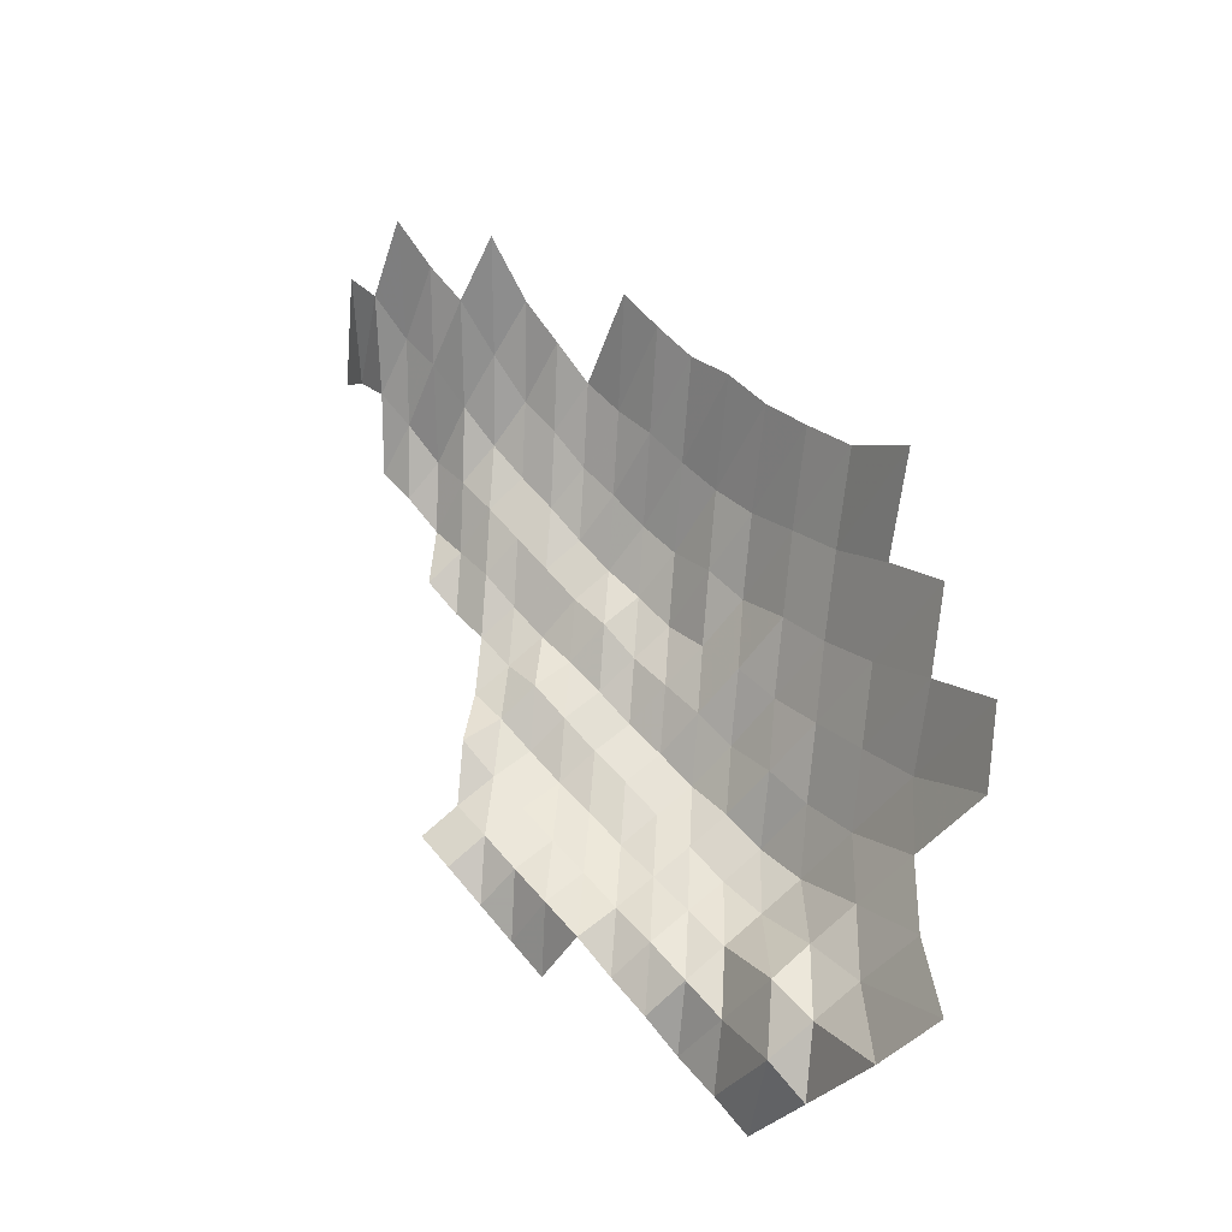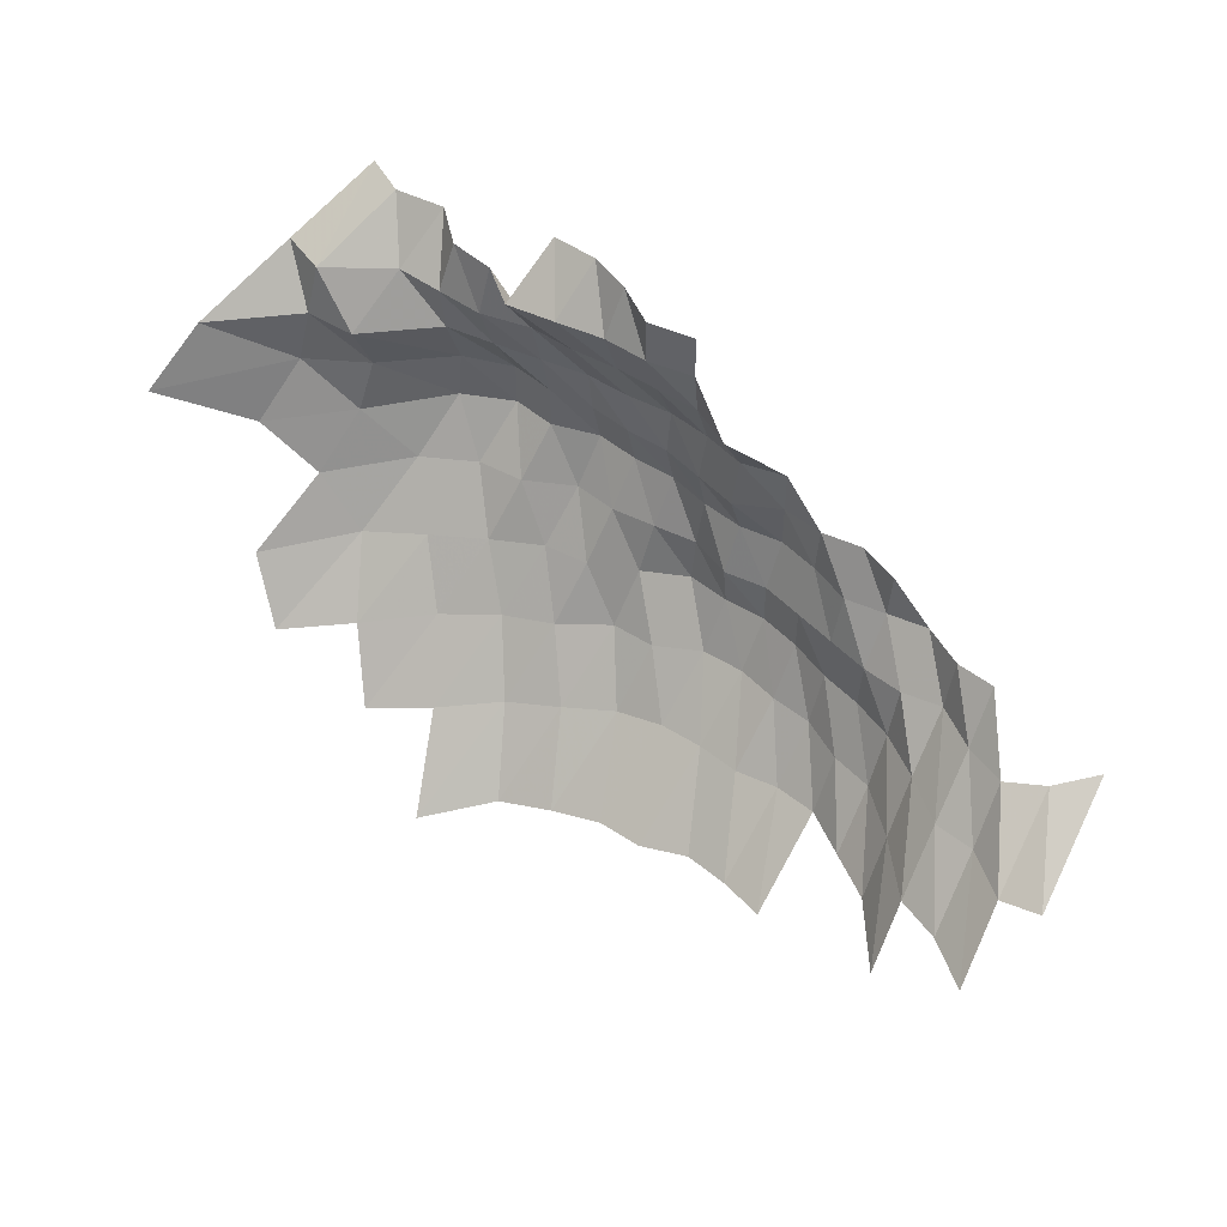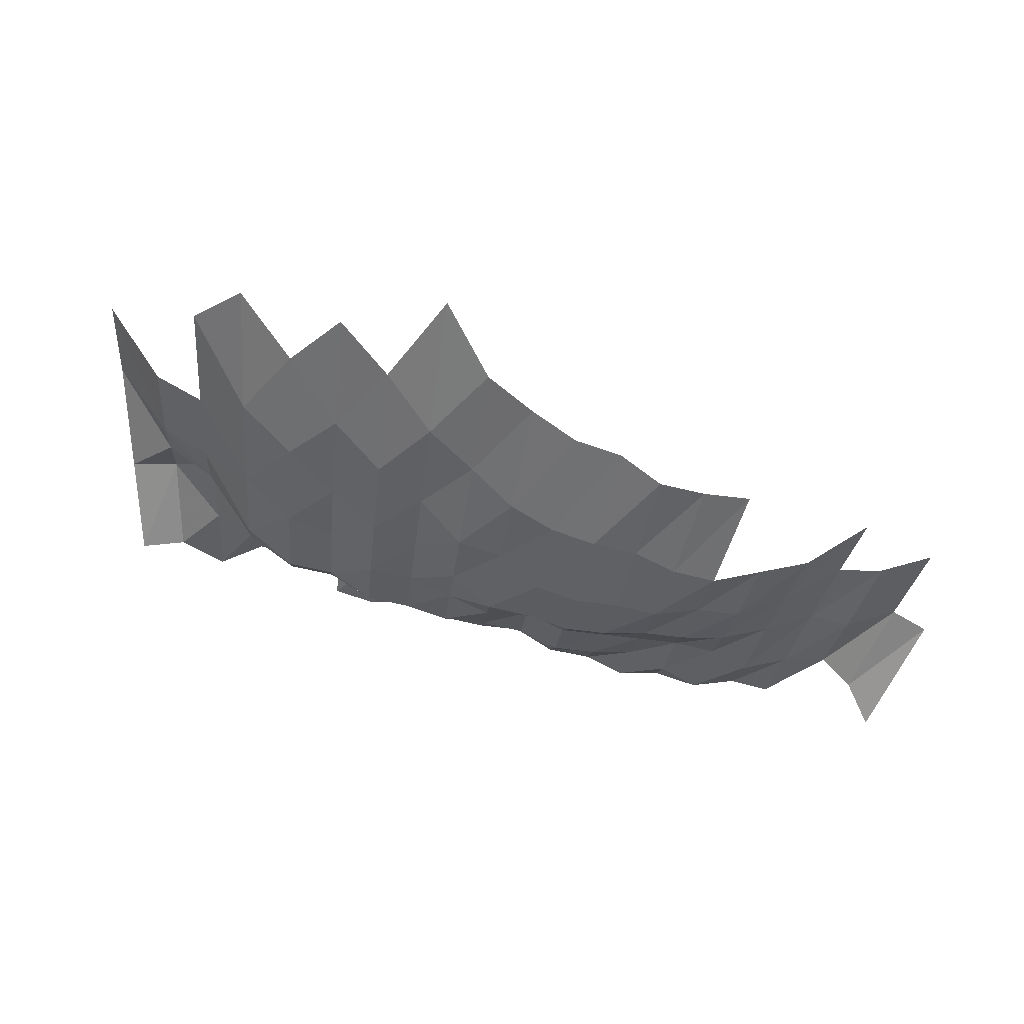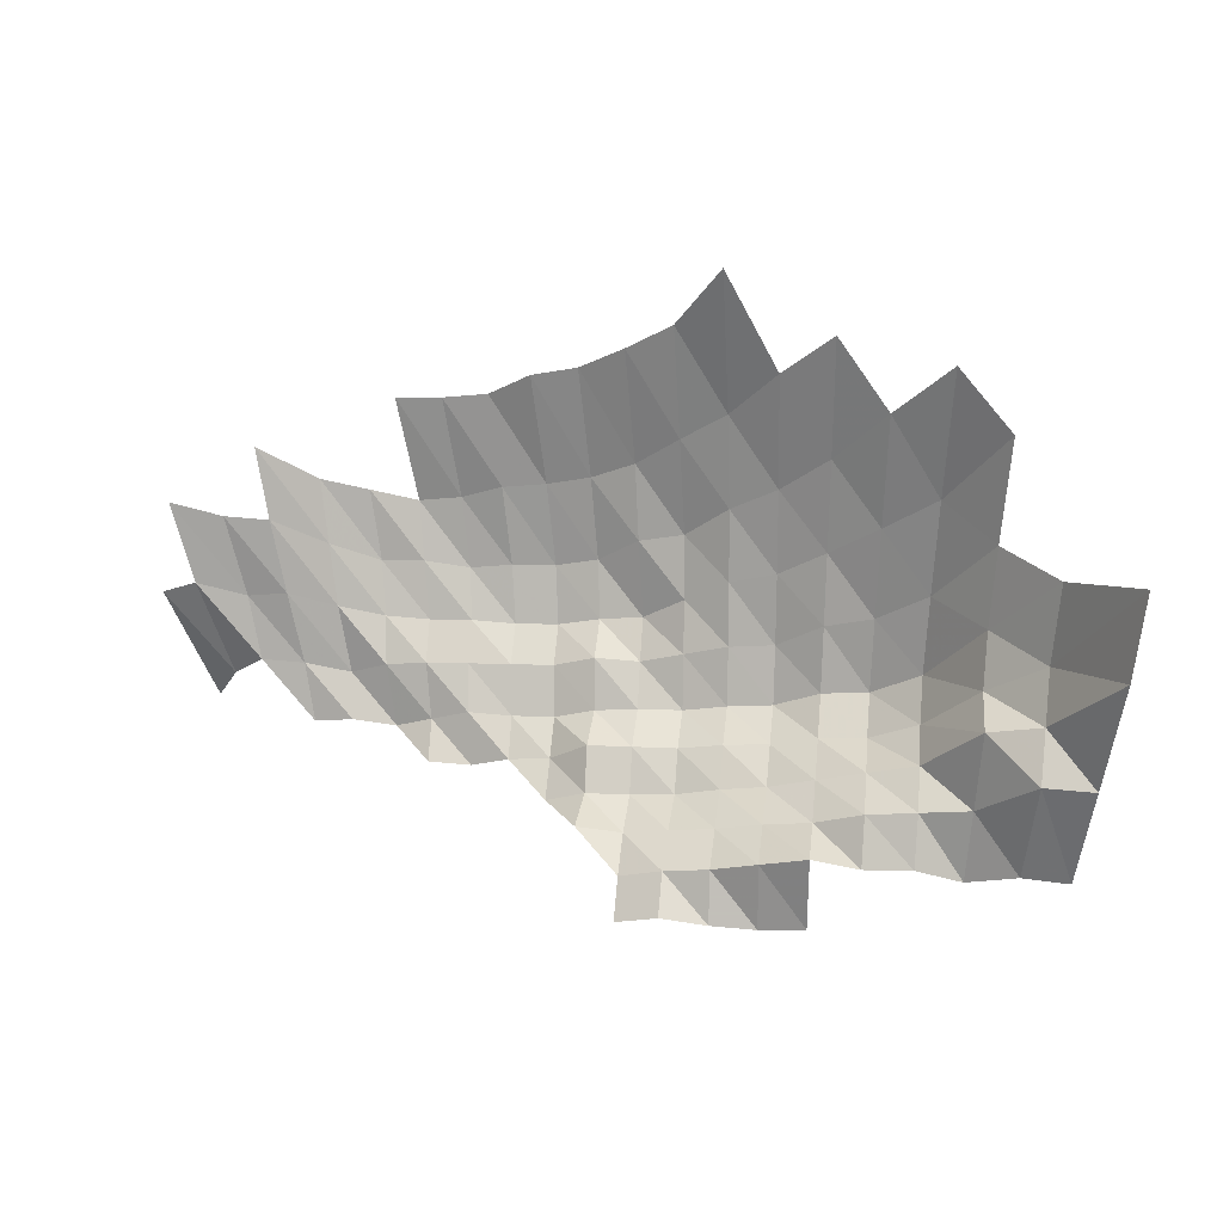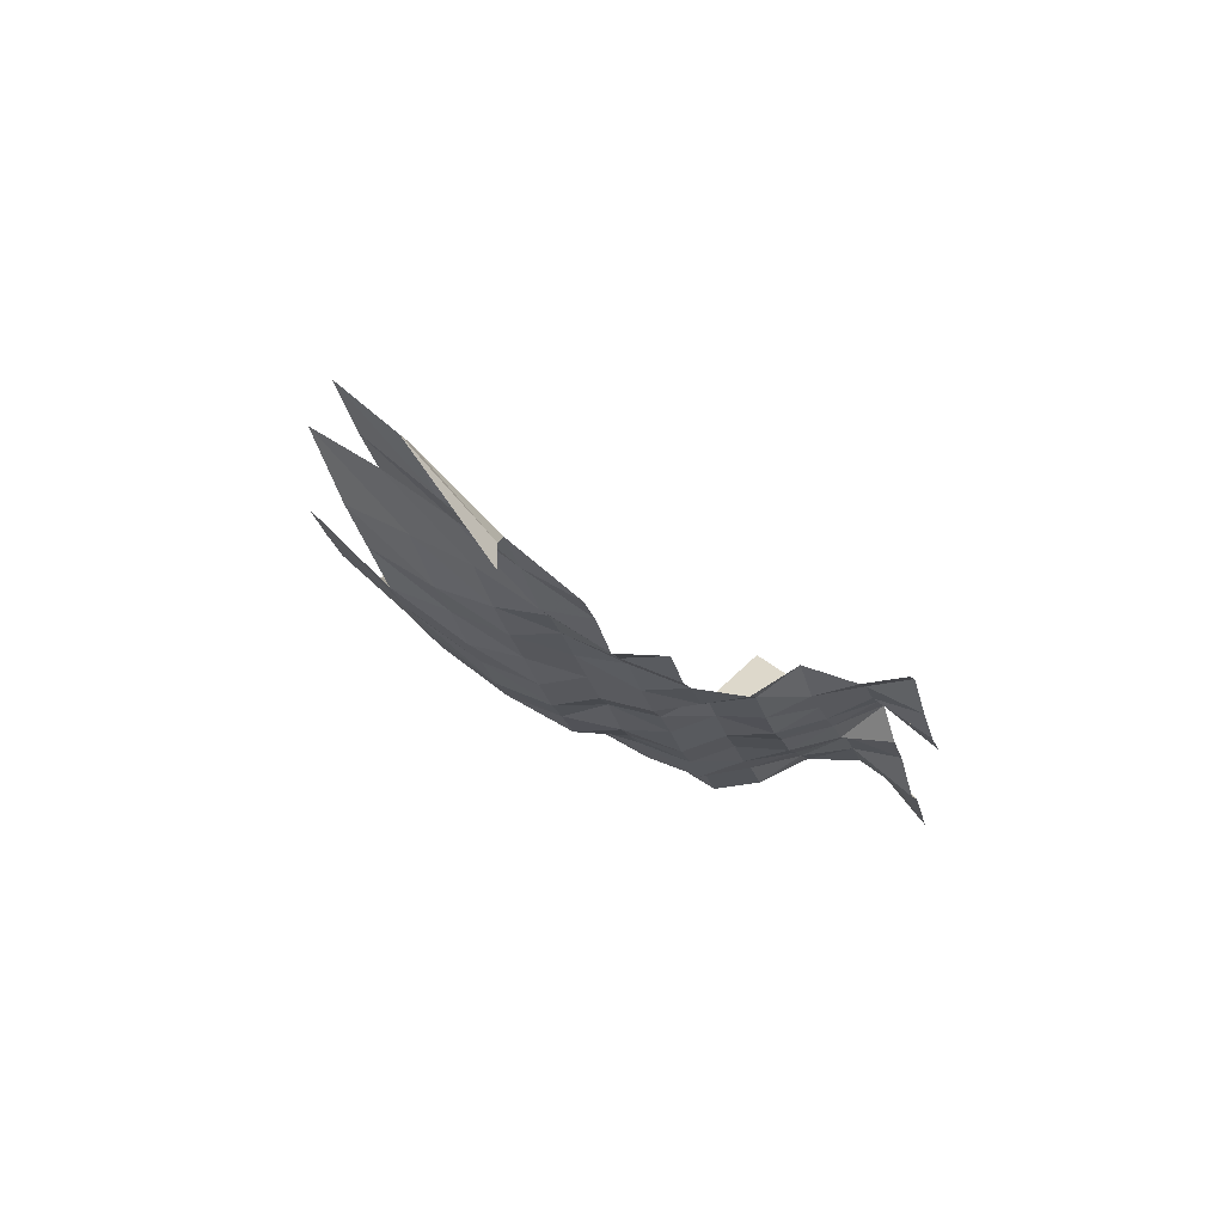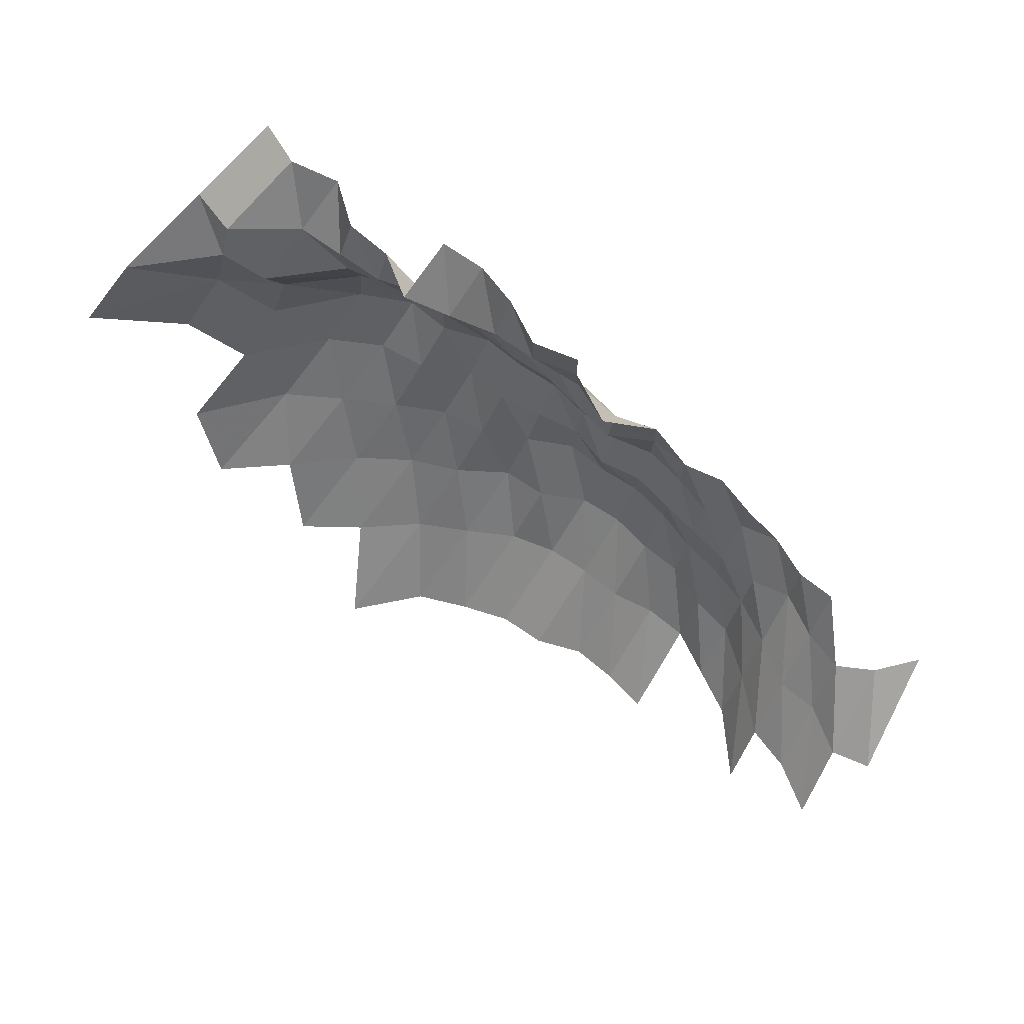
<metadata>
{"format":"obj","ext":"obj","renderer":"f3d","projection":"perspective","resolution":1024,"background":"white","views":[{"elev":79.9,"azim":-130.9,"up":"+Z"},{"elev":50.0,"azim":55.8,"up":"+Y"},{"elev":-5.2,"azim":-2.9,"up":"+Z"},{"elev":66.0,"azim":-174.8,"up":"+Z"},{"elev":-34.7,"azim":105.7,"up":"+Z"},{"elev":75.6,"azim":51.6,"up":"+Y"}]}
</metadata>
<code>
g
v -0.02745 -0.05409 0.403
v -0.02656 -0.04106 0.39
v -0.02506 -0.0281 0.368
v -0.0237 -0.0165 0.348
v -0.01508 -0.06281 0.385
v -0.01465 -0.05019 0.374
v -0.01453 -0.03906 0.371
v -0.01442 -0.0281 0.368
v -0.01367 -0.01655 0.349
v -0.004048 -0.08729 0.395
v -0.003873 -0.0726 0.378
v -0.003761 -0.05987 0.367
v -0.00372 -0.04872 0.363
v -0.003761 -0.03864 0.367
v -0.003638 -0.0271 0.355
v -0.003525 -0.01631 0.344
v 0.007436 -0.09947 0.398
v 0.007006 -0.08288 0.375
v 0.006726 -0.06914 0.36
v 0.006521 -0.05694 0.349
v 0.006502 -0.04671 0.348
v 0.006558 -0.03695 0.351
v 0.006577 -0.02687 0.352
v 0.006502 -0.0165 0.348
v 0.01828 -0.09597 0.384
v 0.01738 -0.08067 0.365
v 0.01671 -0.06742 0.351
v 0.01624 -0.05563 0.341
v 0.01624 -0.04577 0.341
v 0.01647 -0.03643 0.346
v 0.01662 -0.02664 0.349
v 0.01647 -0.01641 0.346
v 0.02985 -0.1088 0.39
v 0.02832 -0.09248 0.37
v 0.02725 -0.07868 0.356
v 0.02656 -0.06665 0.347
v 0.02595 -0.0553 0.339
v 0.02595 -0.0455 0.339
v 0.0261 -0.0359 0.341
v 0.02626 -0.02619 0.343
v 0.02671 -0.01655 0.349
v 0.0258 -0.00623 0.337
v 0.03997 -0.1057 0.379
v 0.03797 -0.08997 0.36
v 0.03671 -0.07691 0.348
v 0.03576 -0.06511 0.339
v 0.03512 -0.05433 0.333
v 0.03533 -0.04496 0.335
v 0.03544 -0.03537 0.336
v 0.03586 -0.02596 0.34
v 0.03628 -0.01631 0.344
v 0.03523 -0.006175 0.334
v 0.05269 -0.1207 0.392
v 0.04933 -0.1023 0.367
v 0.04745 -0.08823 0.353
v 0.04624 -0.07602 0.344
v 0.0453 -0.06473 0.337
v 0.04449 -0.054 0.331
v 0.04476 -0.04469 0.333
v 0.04476 -0.03506 0.333
v 0.04516 -0.02565 0.336
v 0.04556 -0.01607 0.339
v 0.04489 -0.006175 0.334
v 0.06158 -0.116 0.377
v 0.05864 -0.1001 0.359
v 0.05619 -0.08598 0.344
v 0.05504 -0.07448 0.337
v 0.05439 -0.06396 0.333
v 0.05357 -0.05351 0.328
v 0.0539 -0.04429 0.33
v 0.05374 -0.03464 0.329
v 0.05439 -0.02542 0.333
v 0.05488 -0.01593 0.336
v 0.05488 -0.006212 0.336
v 0.07114 -0.1139 0.37
v 0.06749 -0.09788 0.351
v 0.06556 -0.08523 0.341
v 0.06345 -0.07293 0.33
v 0.06326 -0.06319 0.329
v 0.06287 -0.05335 0.327
v 0.06326 -0.04415 0.329
v 0.06287 -0.03443 0.327
v 0.06345 -0.02519 0.33
v 0.06364 -0.0157 0.331
v 0.06364 -0.006119 0.331
v 0.08052 -0.112 0.364
v 0.07653 -0.09649 0.346
v 0.07388 -0.08348 0.334
v 0.07255 -0.07249 0.328
v 0.07277 -0.06319 0.329
v 0.07189 -0.05302 0.325
v 0.07255 -0.04402 0.328
v 0.07211 -0.03432 0.326
v 0.07322 -0.02527 0.331
v 0.0903 -0.1111 0.361
v 0.08579 -0.09565 0.343
v 0.08279 -0.08273 0.331
v 0.08129 -0.07182 0.325
v 0.08129 -0.06242 0.325
v 0.08029 -0.05237 0.321
v 0.08029 -0.04308 0.321
v 0.08029 -0.03379 0.321
v 0.09907 -0.1093 0.355
v 0.09516 -0.09509 0.341
v 0.09209 -0.08248 0.33
v 0.09041 -0.0716 0.324
v 0.09041 -0.06223 0.324
v 0.0893 -0.05221 0.32
v 0.08902 -0.04281 0.319
v 0.1087 -0.1087 0.353
v 0.1038 -0.09398 0.337
v 0.101 -0.08198 0.328
v 0.09979 -0.0716 0.324
v 0.09948 -0.06204 0.323
v 0.09856 -0.05221 0.32
v 0.09702 -0.04228 0.315
v 0.1186 -0.1083 0.352
v 0.1129 -0.09342 0.335
v 0.1108 -0.08223 0.329
v 0.1088 -0.07138 0.323
v 0.1085 -0.06185 0.322
v 0.1065 -0.05155 0.316
v 0.1061 -0.04228 0.315
v 0.1233 -0.09398 0.337
v 0.12 -0.08198 0.328
v 0.1182 -0.07138 0.323
v 0.1171 -0.06146 0.32
v 0.1141 -0.0509 0.312
v 0.1338 -0.09453 0.339
v 0.1311 -0.08298 0.332
v 0.1283 -0.07182 0.325
v 0.1248 -0.06069 0.316
v 0.1236 -0.05106 0.313
v 0.147 -0.09677 0.347
v 0.1432 -0.08448 0.338
v 0.139 -0.07249 0.328
v 0.1347 -0.06108 0.318
v 0.1318 -0.05074 0.311
v 0.153 -0.08448 0.338
v 0.1476 -0.07205 0.326
v 0.1439 -0.06108 0.318
v 0.1642 -0.08523 0.341
v 0.1584 -0.07271 0.329
v 0.1503 -0.05993 0.312
v 0.1659 -0.07182 0.325
v 0.1547 -0.0582 0.303
v 0.1602 -0.05704 0.297
v 0.1631 -0.05512 0.287
g curobj_export
f 5 6 1
f 1 6 2
f 6 7 2
f 2 7 3
f 7 8 3
f 3 8 4
f 8 9 4
f 11 12 5
f 5 12 6
f 12 13 6
f 6 13 7
f 13 14 7
f 7 14 8
f 14 15 8
f 8 15 9
f 15 16 9
f 17 18 10
f 10 18 11
f 18 19 11
f 11 19 12
f 19 20 12
f 12 20 13
f 20 21 13
f 13 21 14
f 21 22 14
f 14 22 15
f 22 23 15
f 15 23 16
f 23 24 16
f 17 25 18
f 25 26 18
f 18 26 19
f 26 27 19
f 19 27 20
f 27 28 20
f 20 28 21
f 28 29 21
f 21 29 22
f 29 30 22
f 22 30 23
f 30 31 23
f 23 31 24
f 31 32 24
f 33 34 25
f 25 34 26
f 34 35 26
f 26 35 27
f 35 36 27
f 27 36 28
f 36 37 28
f 28 37 29
f 37 38 29
f 29 38 30
f 38 39 30
f 30 39 31
f 39 40 31
f 31 40 32
f 40 41 32
f 33 43 34
f 43 44 34
f 34 44 35
f 44 45 35
f 35 45 36
f 45 46 36
f 36 46 37
f 46 47 37
f 37 47 38
f 47 48 38
f 38 48 39
f 48 49 39
f 39 49 40
f 49 50 40
f 40 50 41
f 50 51 41
f 41 51 42
f 51 52 42
f 53 54 43
f 43 54 44
f 54 55 44
f 44 55 45
f 55 56 45
f 45 56 46
f 56 57 46
f 46 57 47
f 57 58 47
f 47 58 48
f 58 59 48
f 48 59 49
f 59 60 49
f 49 60 50
f 60 61 50
f 50 61 51
f 61 62 51
f 51 62 52
f 62 63 52
f 53 64 54
f 64 65 54
f 54 65 55
f 65 66 55
f 55 66 56
f 66 67 56
f 56 67 57
f 67 68 57
f 57 68 58
f 68 69 58
f 58 69 59
f 69 70 59
f 59 70 60
f 70 71 60
f 60 71 61
f 71 72 61
f 61 72 62
f 72 73 62
f 62 73 63
f 73 74 63
f 64 75 65
f 75 76 65
f 65 76 66
f 76 77 66
f 66 77 67
f 77 78 67
f 67 78 68
f 78 79 68
f 68 79 69
f 79 80 69
f 69 80 70
f 80 81 70
f 70 81 71
f 81 82 71
f 71 82 72
f 82 83 72
f 72 83 73
f 83 84 73
f 73 84 74
f 84 85 74
f 75 86 76
f 86 87 76
f 76 87 77
f 87 88 77
f 77 88 78
f 88 89 78
f 78 89 79
f 89 90 79
f 79 90 80
f 90 91 80
f 80 91 81
f 91 92 81
f 81 92 82
f 92 93 82
f 82 93 83
f 93 94 83
f 83 94 84
f 86 95 87
f 95 96 87
f 87 96 88
f 96 97 88
f 88 97 89
f 97 98 89
f 89 98 90
f 98 99 90
f 90 99 91
f 99 100 91
f 91 100 92
f 100 101 92
f 92 101 93
f 101 102 93
f 93 102 94
f 95 103 96
f 103 104 96
f 96 104 97
f 104 105 97
f 97 105 98
f 105 106 98
f 98 106 99
f 106 107 99
f 99 107 100
f 107 108 100
f 100 108 101
f 108 109 101
f 101 109 102
f 103 110 104
f 110 111 104
f 104 111 105
f 111 112 105
f 105 112 106
f 112 113 106
f 106 113 107
f 113 114 107
f 107 114 108
f 114 115 108
f 108 115 109
f 115 116 109
f 110 117 111
f 117 118 111
f 111 118 112
f 118 119 112
f 112 119 113
f 119 120 113
f 113 120 114
f 120 121 114
f 114 121 115
f 121 122 115
f 115 122 116
f 122 123 116
f 118 124 119
f 124 125 119
f 119 125 120
f 125 126 120
f 120 126 121
f 126 127 121
f 121 127 122
f 127 128 122
f 122 128 123
f 124 129 125
f 129 130 125
f 125 130 126
f 130 131 126
f 126 131 127
f 131 132 127
f 127 132 128
f 132 133 128
f 129 134 130
f 134 135 130
f 130 135 131
f 135 136 131
f 131 136 132
f 136 137 132
f 132 137 133
f 137 138 133
f 135 139 136
f 139 140 136
f 136 140 137
f 140 141 137
f 137 141 138
f 139 142 140
f 142 143 140
f 140 143 141
f 143 144 141
f 143 145 144
f 145 146 144

</code>
